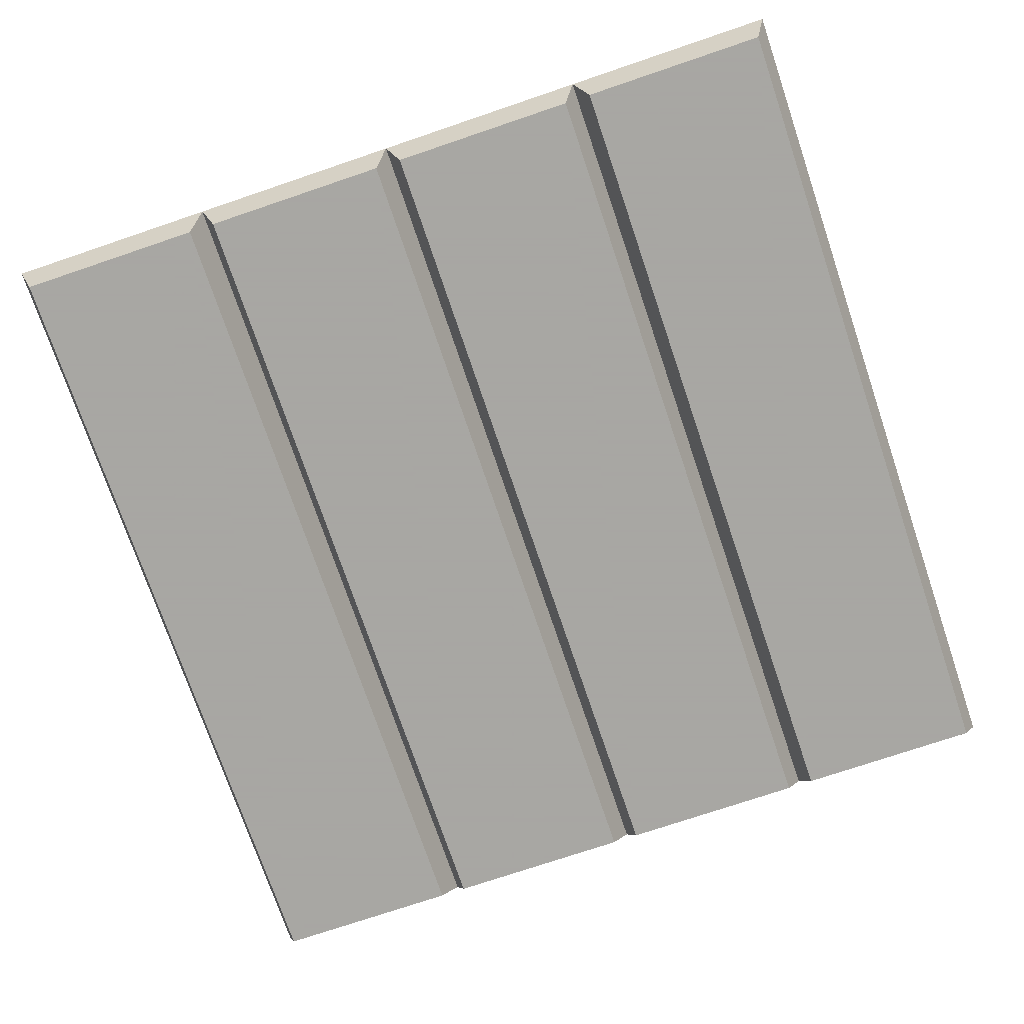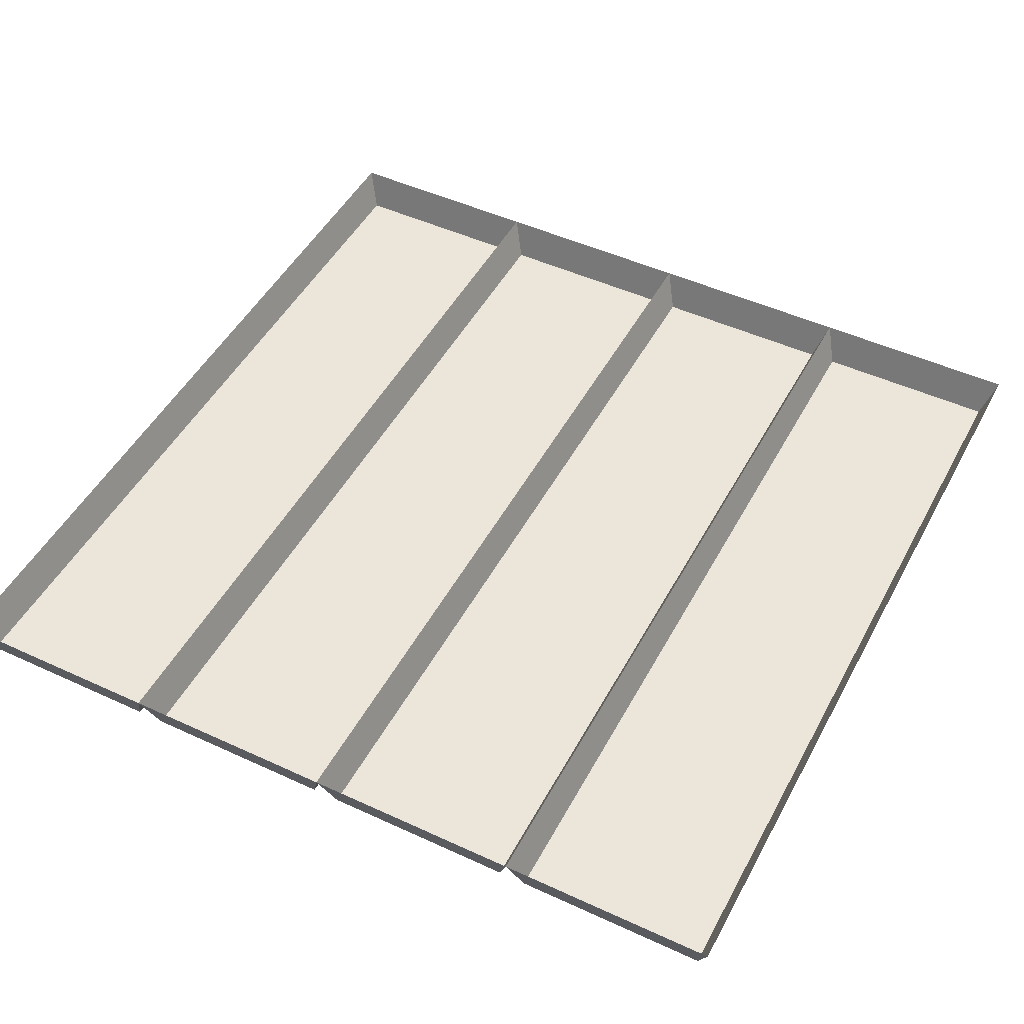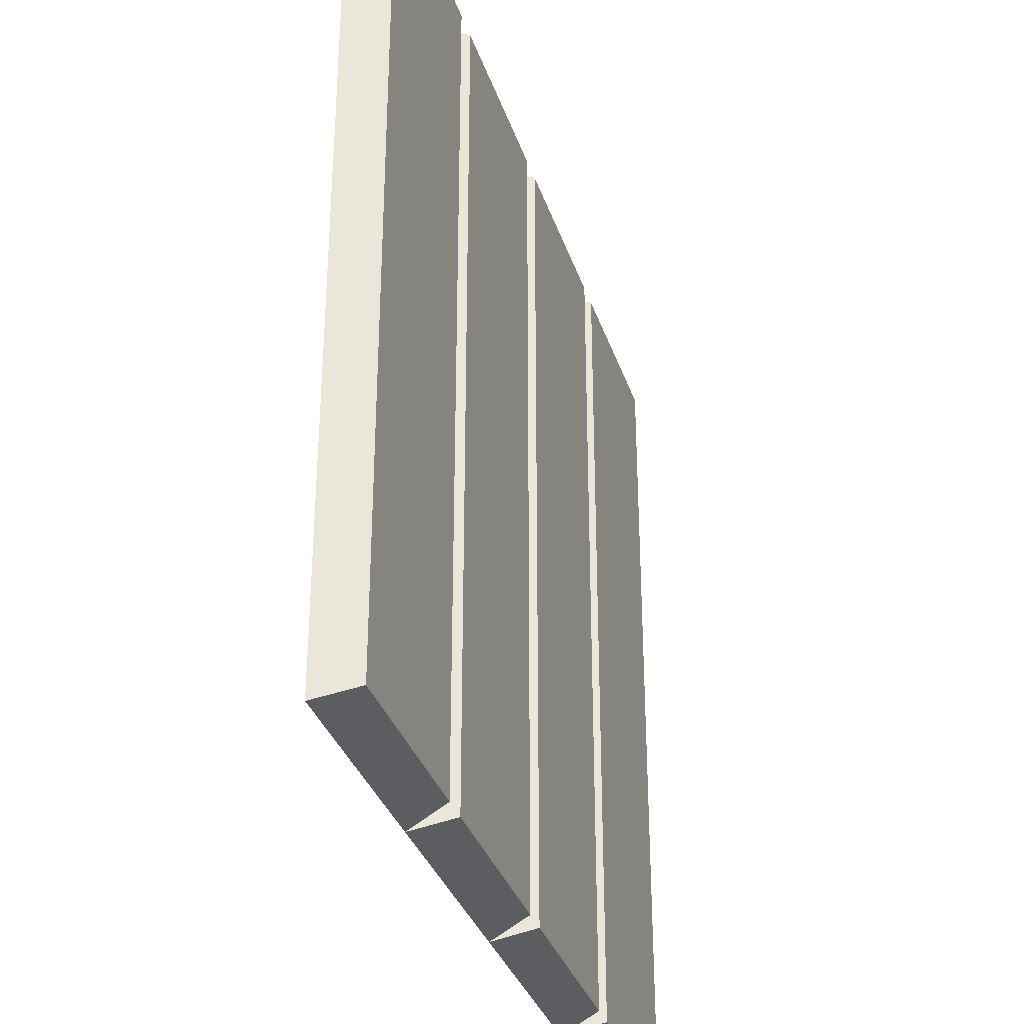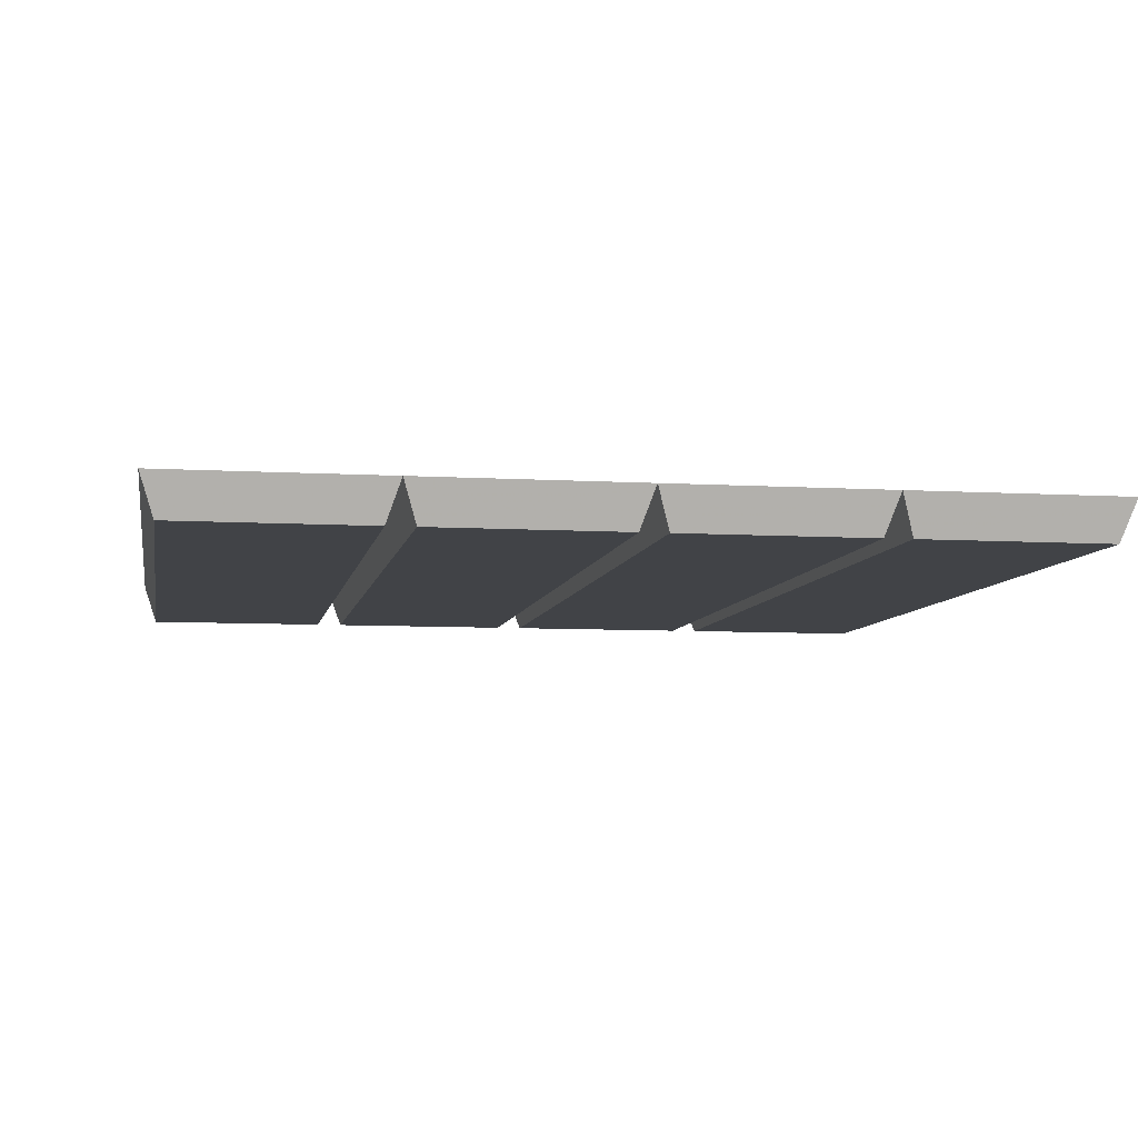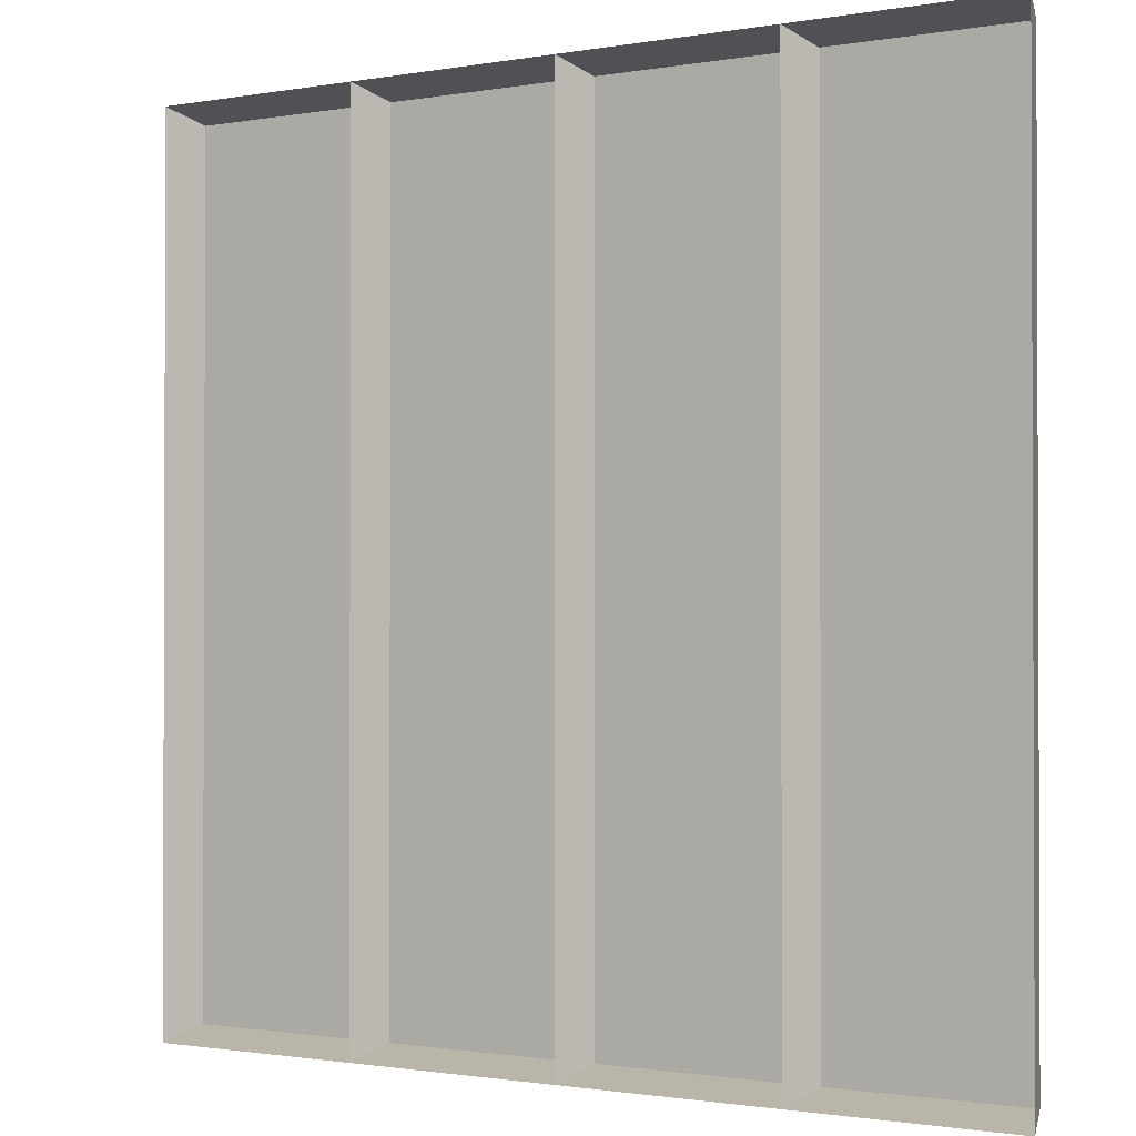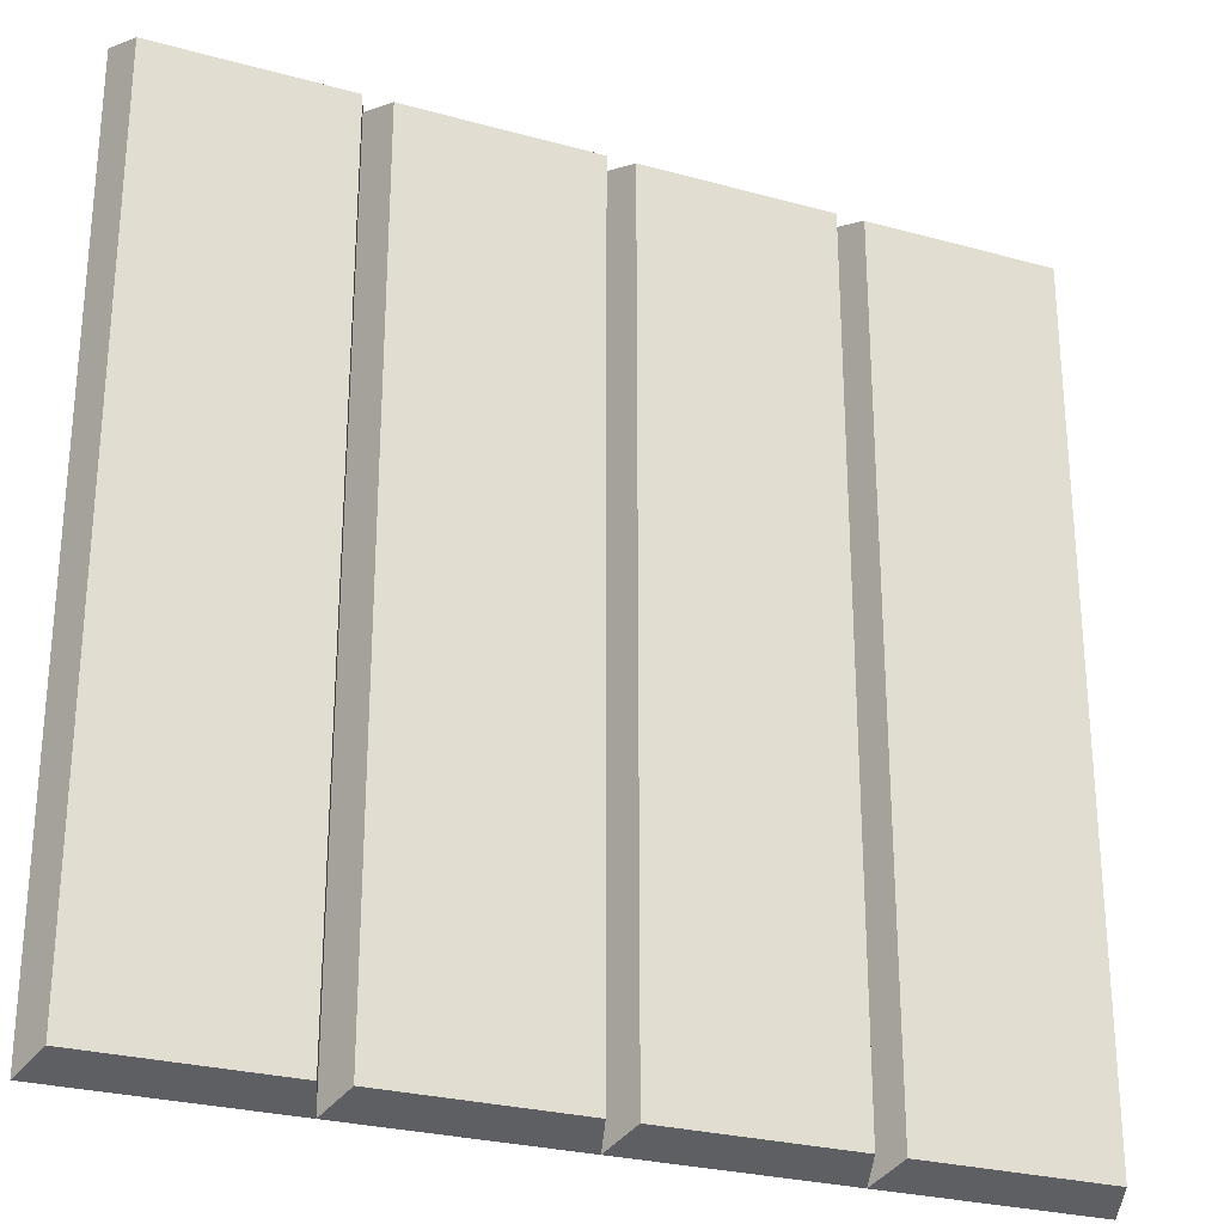
<metadata>
{"format":"obj","ext":"obj","renderer":"f3d","projection":"perspective","resolution":1024,"background":"white","views":[{"elev":-74.4,"azim":-161.3,"up":"+Y"},{"elev":48.4,"azim":27.3,"up":"+Y"},{"elev":-33.7,"azim":-72.9,"up":"+Z"},{"elev":-7.1,"azim":-10.0,"up":"+Y"},{"elev":-1.2,"azim":-146.8,"up":"+Z"},{"elev":-27.2,"azim":-23.1,"up":"+Z"}]}
</metadata>
<code>
v -0.1172 -0.02344 -0.007812
v -0.007812 -0.02344 -0.007812
v 0 0 0
v -0.125 0 0
v -0.125 0 -0.5
v -0.1172 -0.02344 -0.4922
v -0.007812 -0.02344 -0.4922
v 0 0 -0.5
v -0.2422 -0.02344 -0.007812
v -0.1328 -0.02344 -0.007812
v -0.25 0 0
v -0.25 0 -0.5
v -0.2422 -0.02344 -0.4922
v -0.1328 -0.02344 -0.4922
v -0.3672 -0.02344 -0.007812
v -0.2578 -0.02344 -0.007812
v -0.375 0 0
v -0.375 0 -0.5
v -0.3672 -0.02344 -0.4922
v -0.2578 -0.02344 -0.4922
v -0.4922 -0.02344 -0.007812
v -0.3828 -0.02344 -0.007812
v -0.5 0 0
v -0.5 0 -0.5
v -0.4922 -0.02344 -0.4922
v -0.3828 -0.02344 -0.4922
f 1 2 3
f 1 3 4
f 1 4 5
f 1 5 6
f 2 7 3
f 3 7 8
f 8 7 5
f 5 7 6
f 9 10 4
f 9 4 11
f 9 11 12
f 9 12 13
f 10 14 4
f 4 14 5
f 5 14 12
f 12 14 13
f 15 16 11
f 15 11 17
f 15 17 18
f 15 18 19
f 16 20 11
f 11 20 12
f 12 20 18
f 18 20 19
f 21 22 17
f 21 17 23
f 21 23 24
f 21 24 25
f 22 26 17
f 17 26 18
f 18 26 24
f 24 26 25
f 1 6 2
f 2 6 7
f 9 13 10
f 10 13 14
f 15 19 16
f 16 19 20
f 21 25 22
f 22 25 26

</code>
